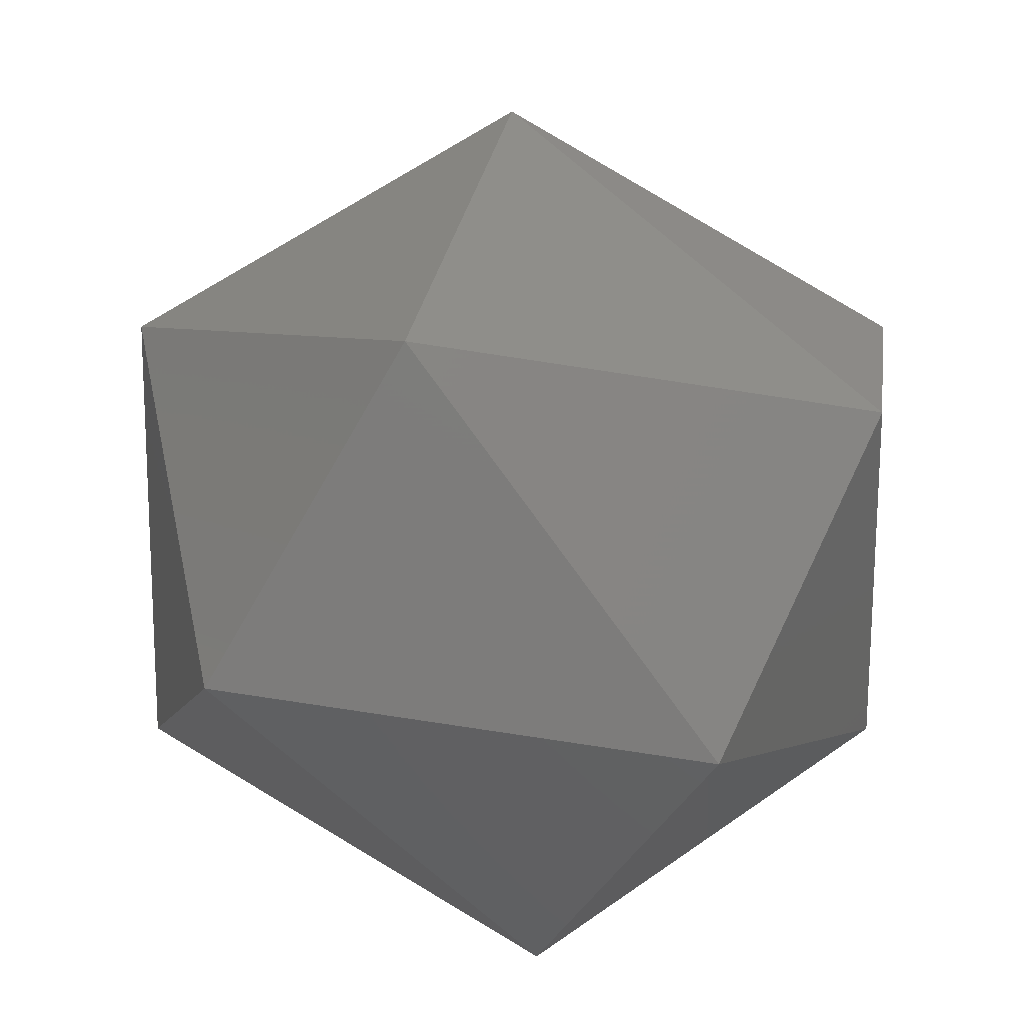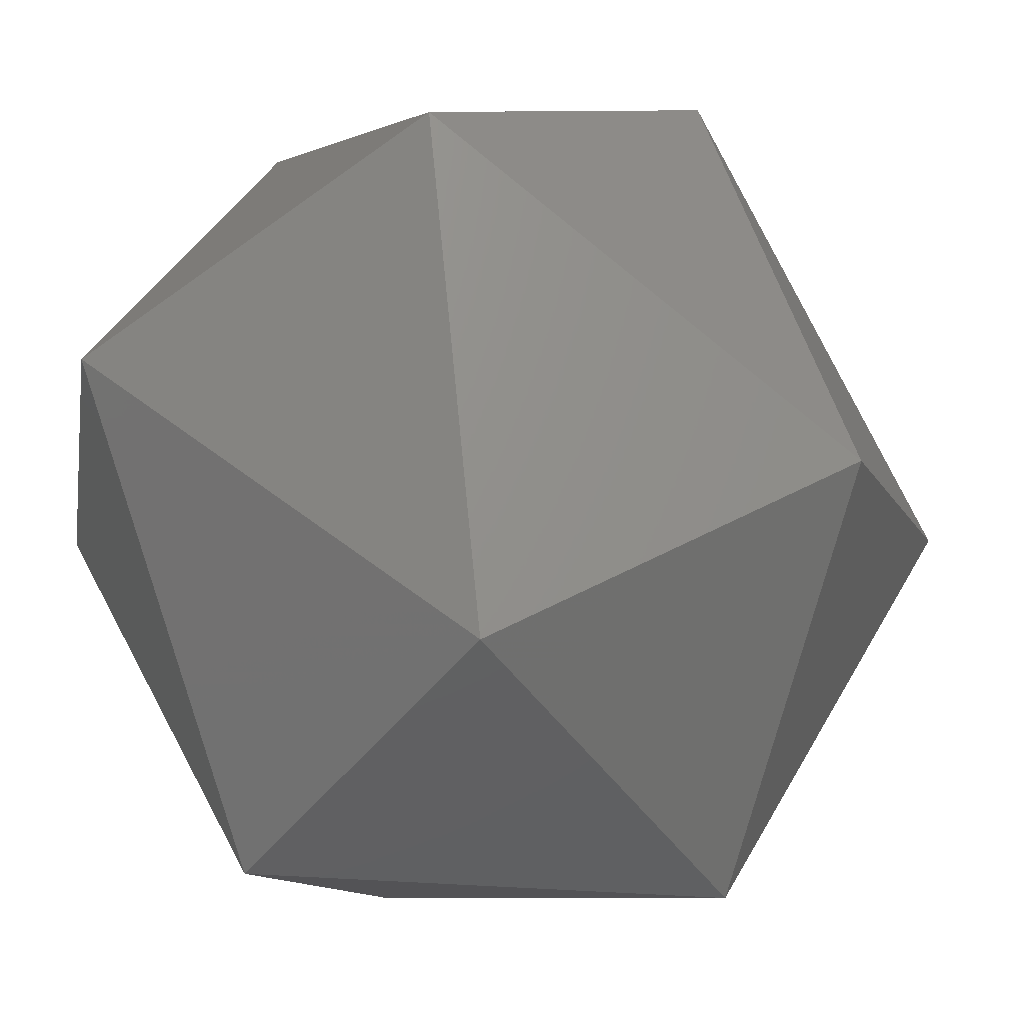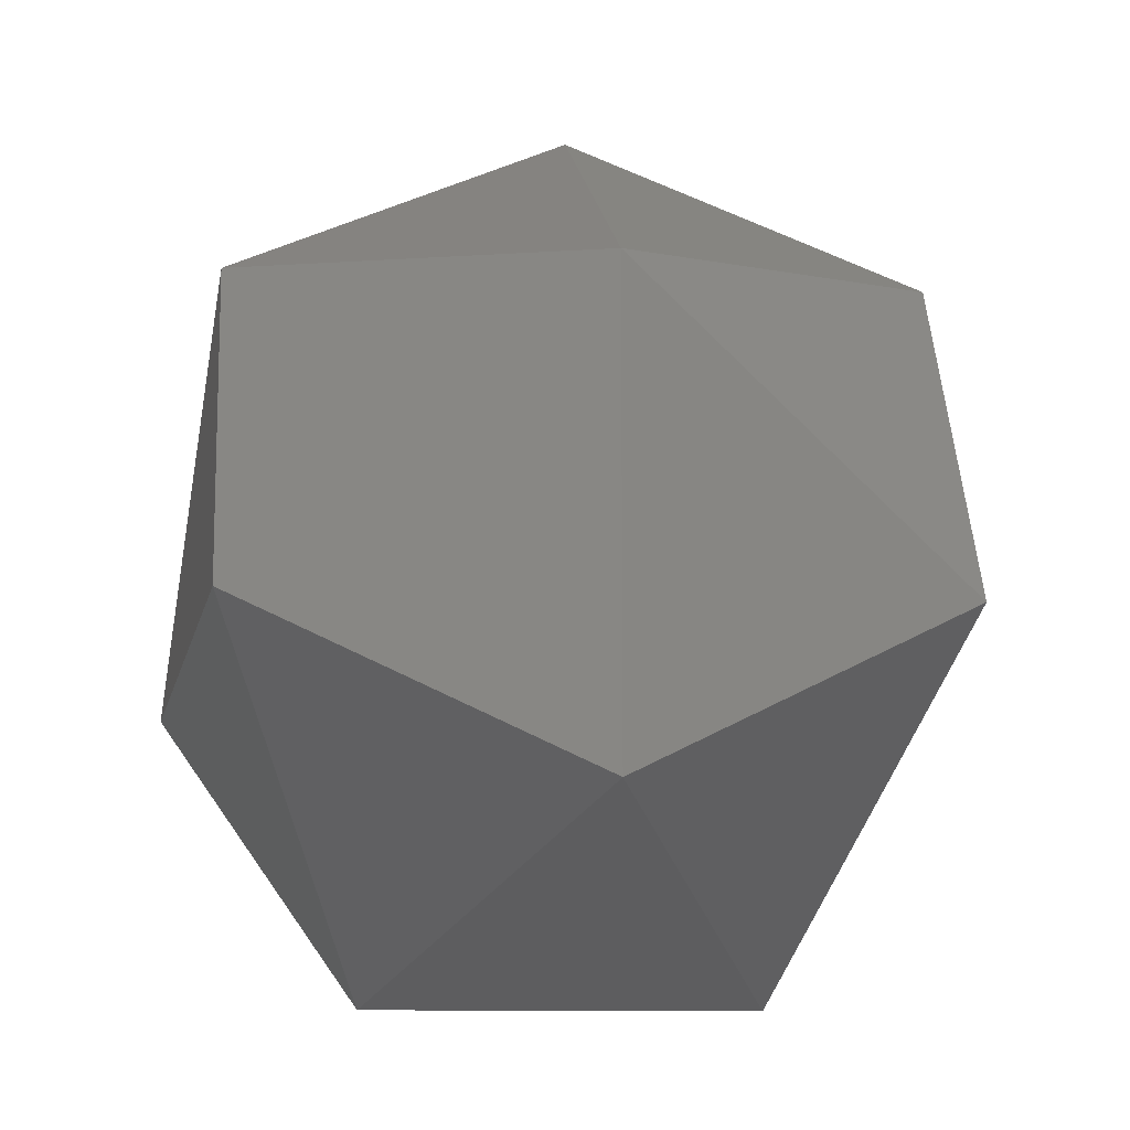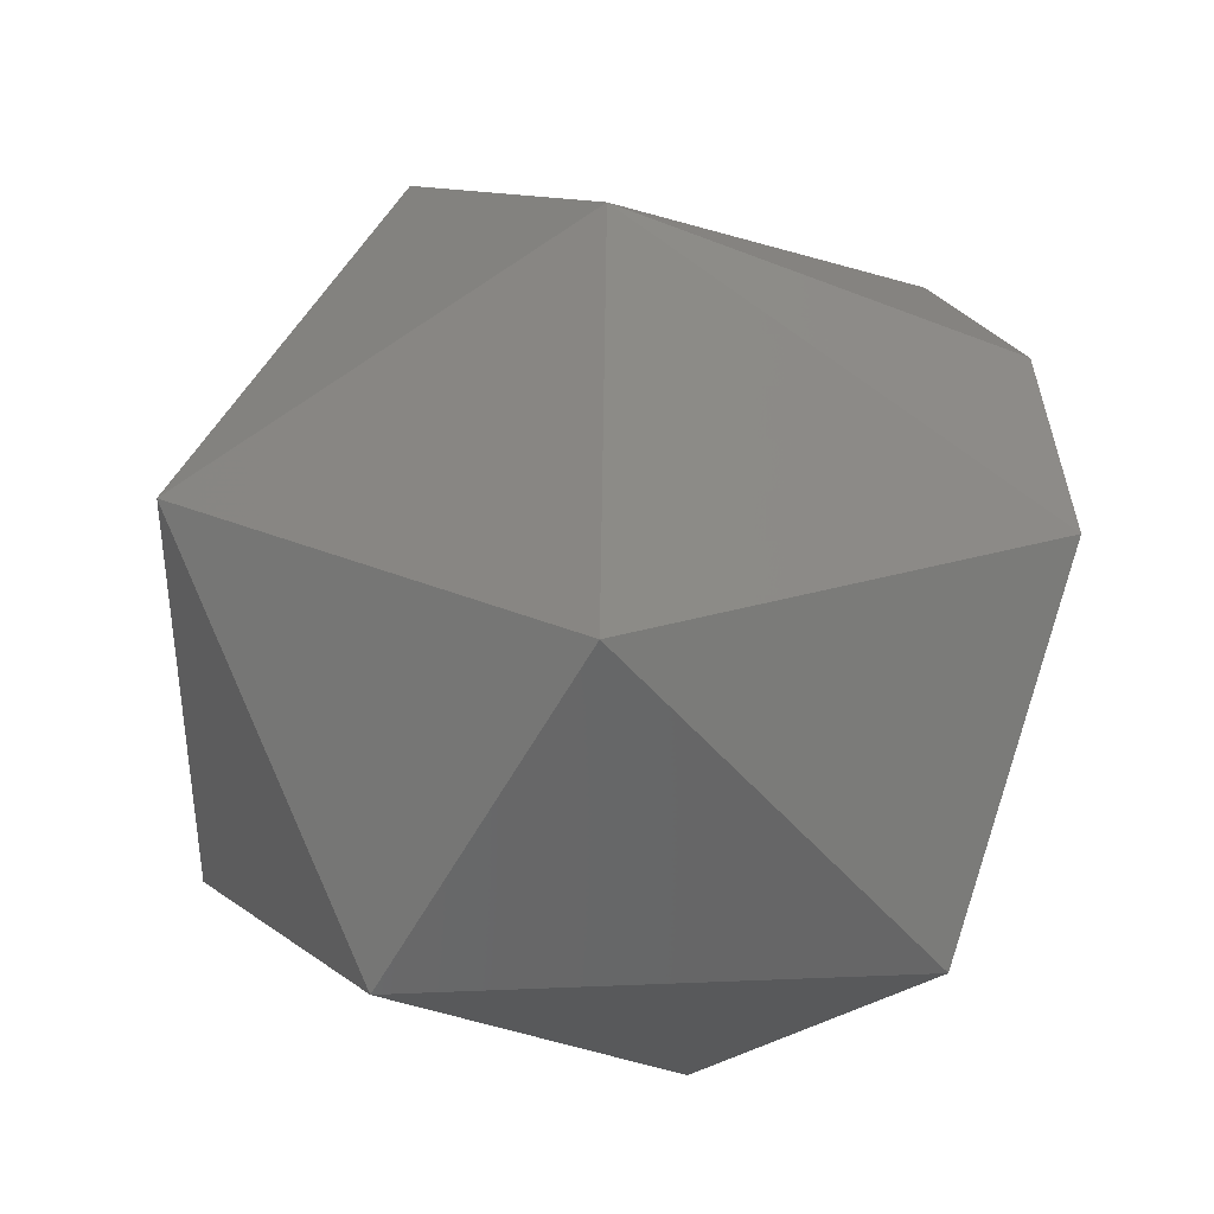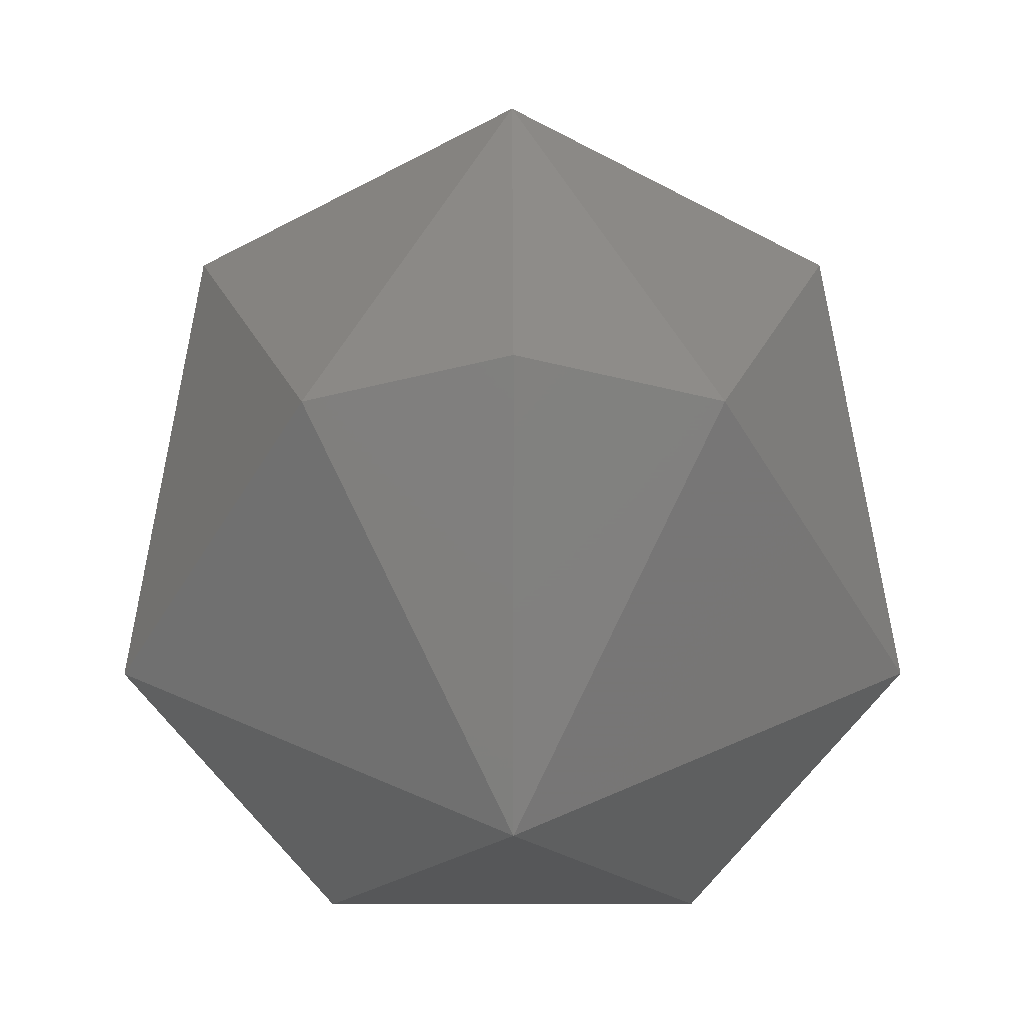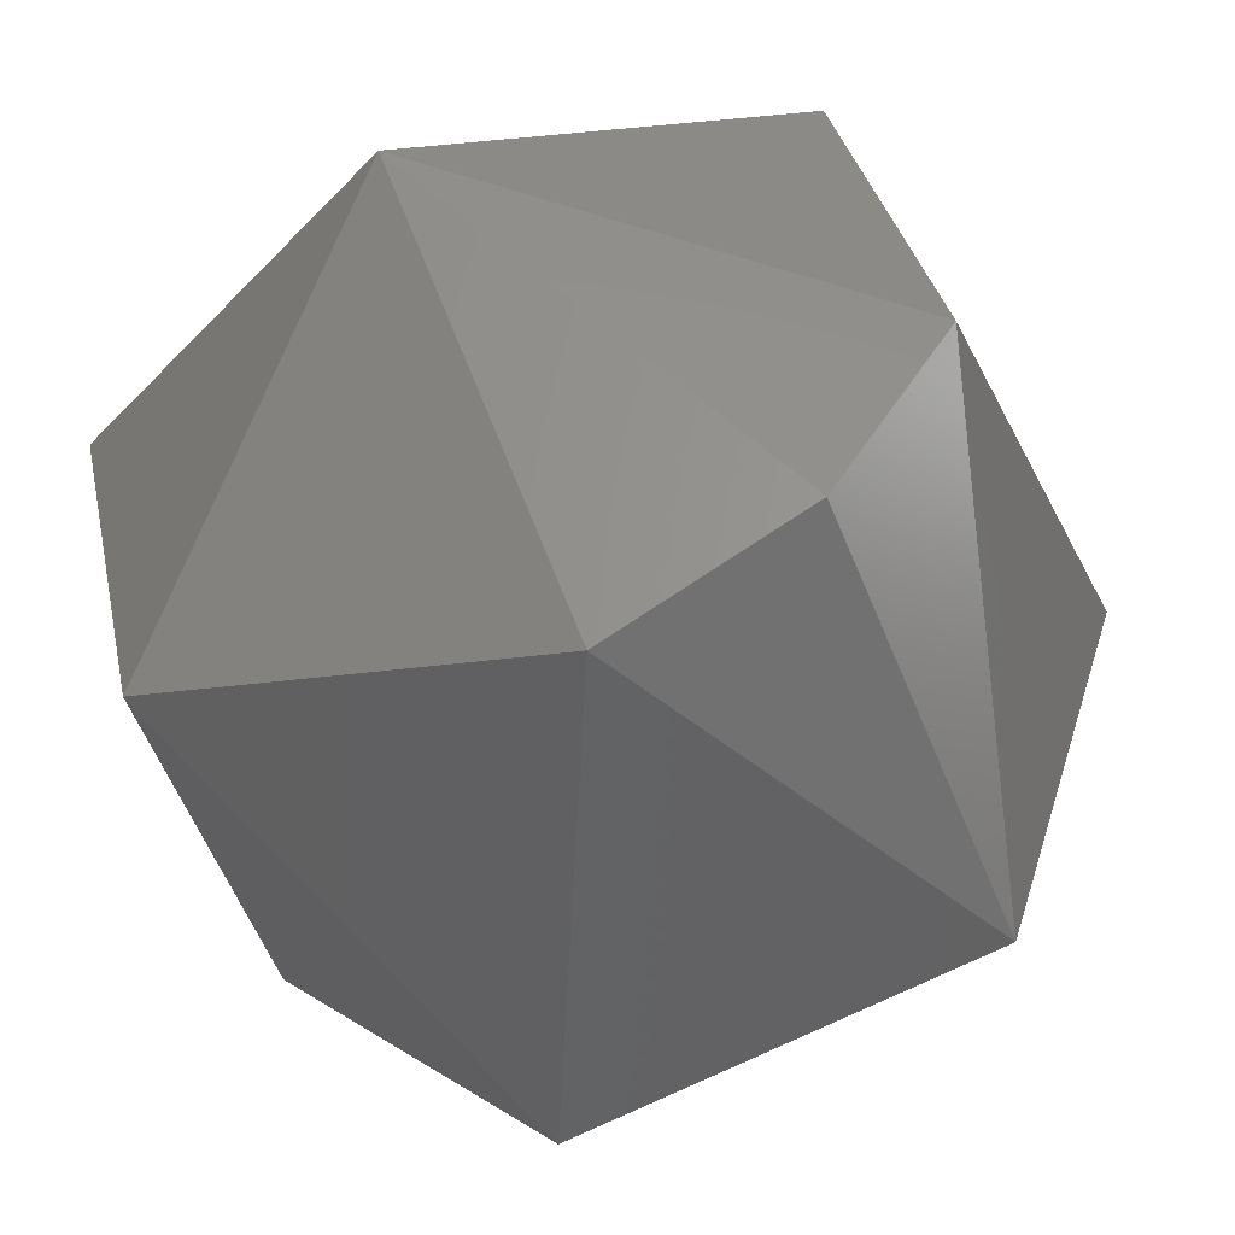
<metadata>
{"format":"stl","ext":"stl","renderer":"f3d","projection":"perspective","resolution":1024,"background":"white","views":[{"elev":15.9,"azim":90.1,"up":"+Z"},{"elev":-26.7,"azim":-98.8,"up":"+Y"},{"elev":-10.4,"azim":-7.0,"up":"+Z"},{"elev":39.6,"azim":74.8,"up":"+Z"},{"elev":8.5,"azim":179.8,"up":"+Z"},{"elev":58.5,"azim":-46.3,"up":"+Y"}]}
</metadata>
<code>
# stl→obj: 15 verts, 28 faces
v 0.2627 0.0802 0.8474
v 0.2637 0.07823 0.8488
v 0.2637 0.08034 0.8476
v 0.2637 0.08034 0.8452
v 0.2616 0.07928 0.8458
v 0.2627 0.07837 0.8442
v 0.2648 0.07837 0.8442
v 0.2619 0.0777 0.8479
v 0.2637 0.07612 0.8476
v 0.2659 0.07928 0.8458
v 0.2619 0.07664 0.8461
v 0.2648 0.0802 0.8474
v 0.2637 0.07612 0.8452
v 0.2656 0.07664 0.8461
v 0.2656 0.0777 0.8479
f 1 2 3
f 1 3 4
f 5 1 4
f 6 5 4
f 7 4 4
f 7 6 4
f 8 9 2
f 8 1 5
f 8 2 1
f 10 7 4
f 11 5 6
f 11 8 5
f 11 9 8
f 12 3 2
f 12 4 3
f 12 10 4
f 13 9 9
f 13 11 6
f 13 6 7
f 13 9 11
f 14 7 10
f 14 9 13
f 14 13 7
f 15 2 9
f 15 9 14
f 15 12 2
f 15 10 12
f 15 14 10

</code>
